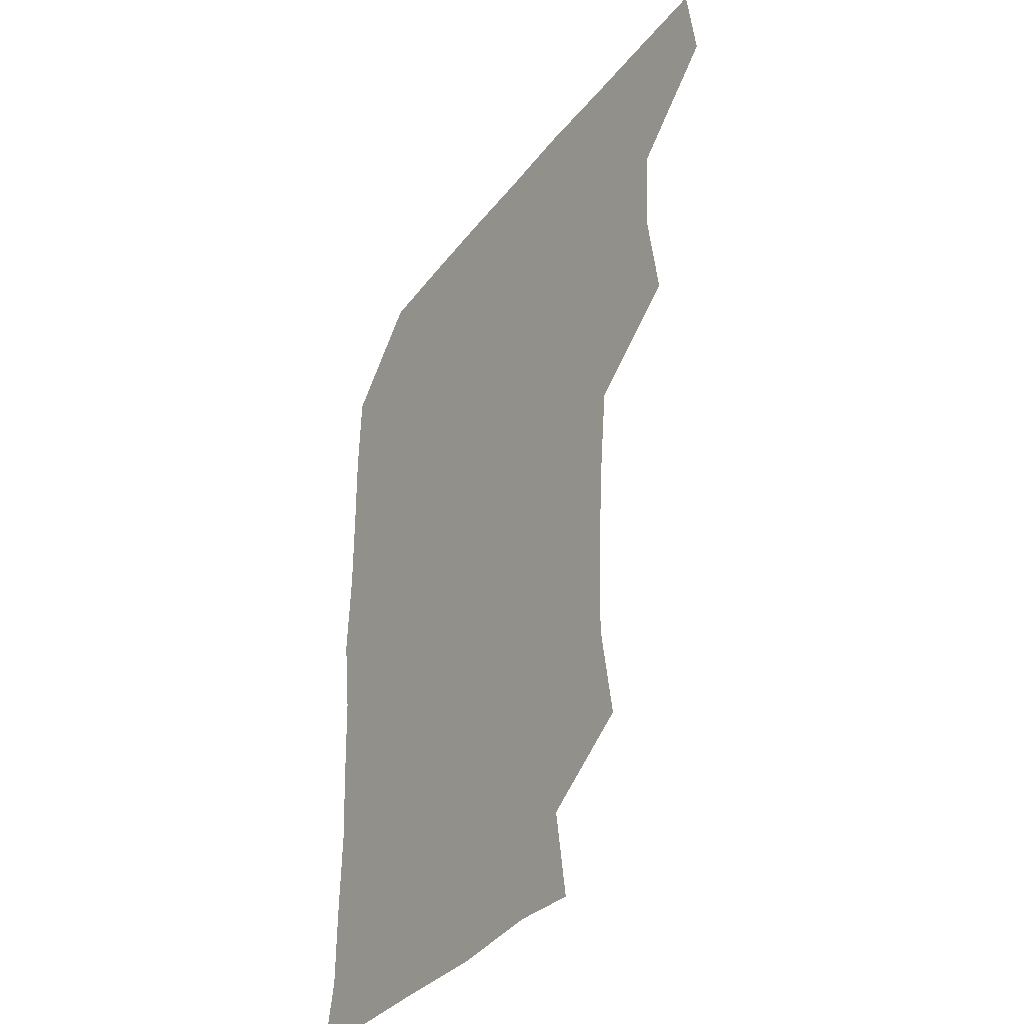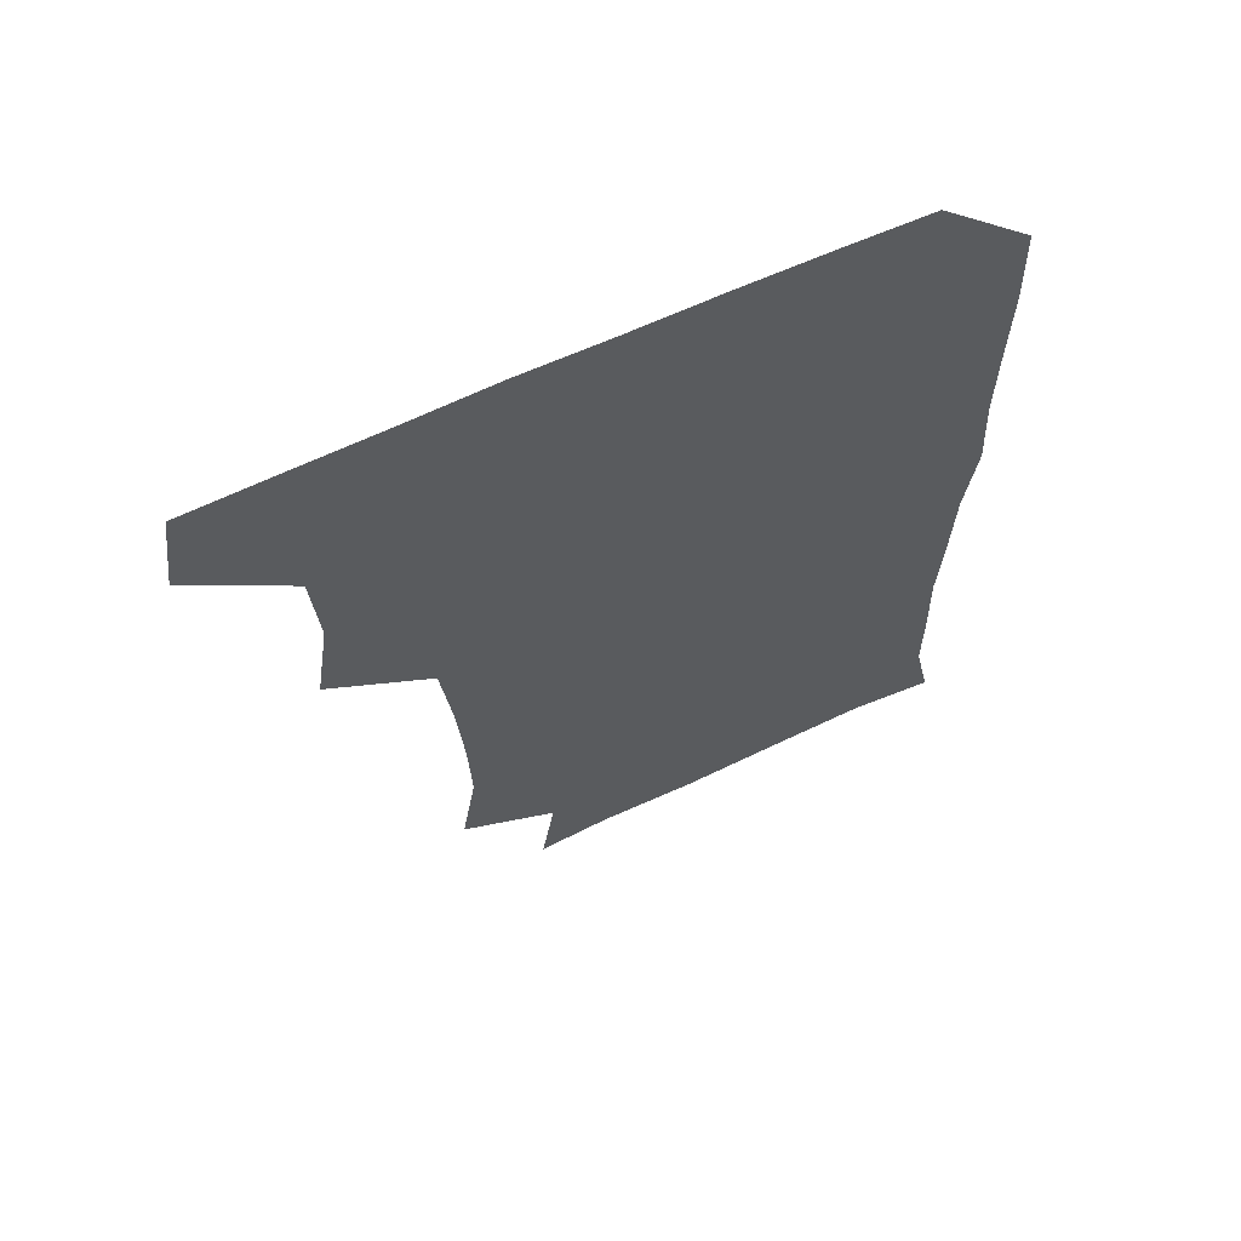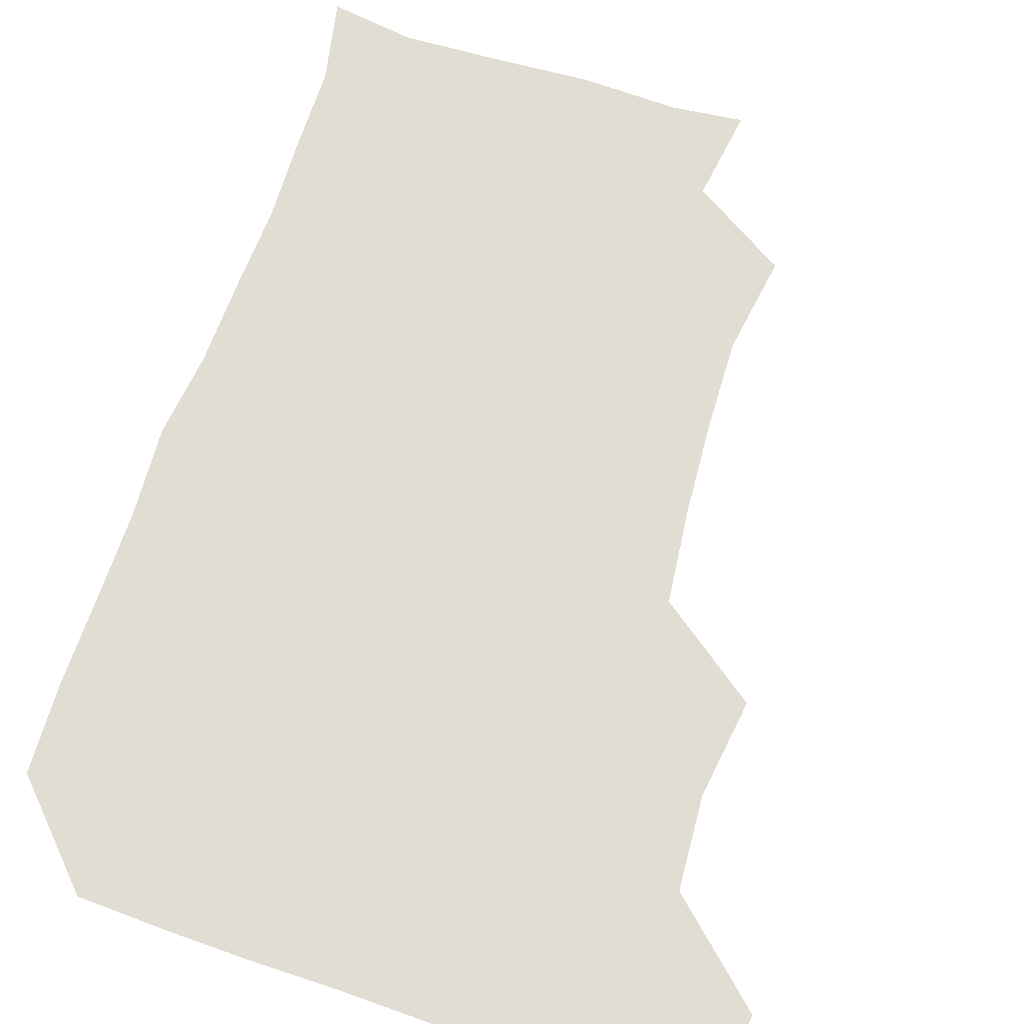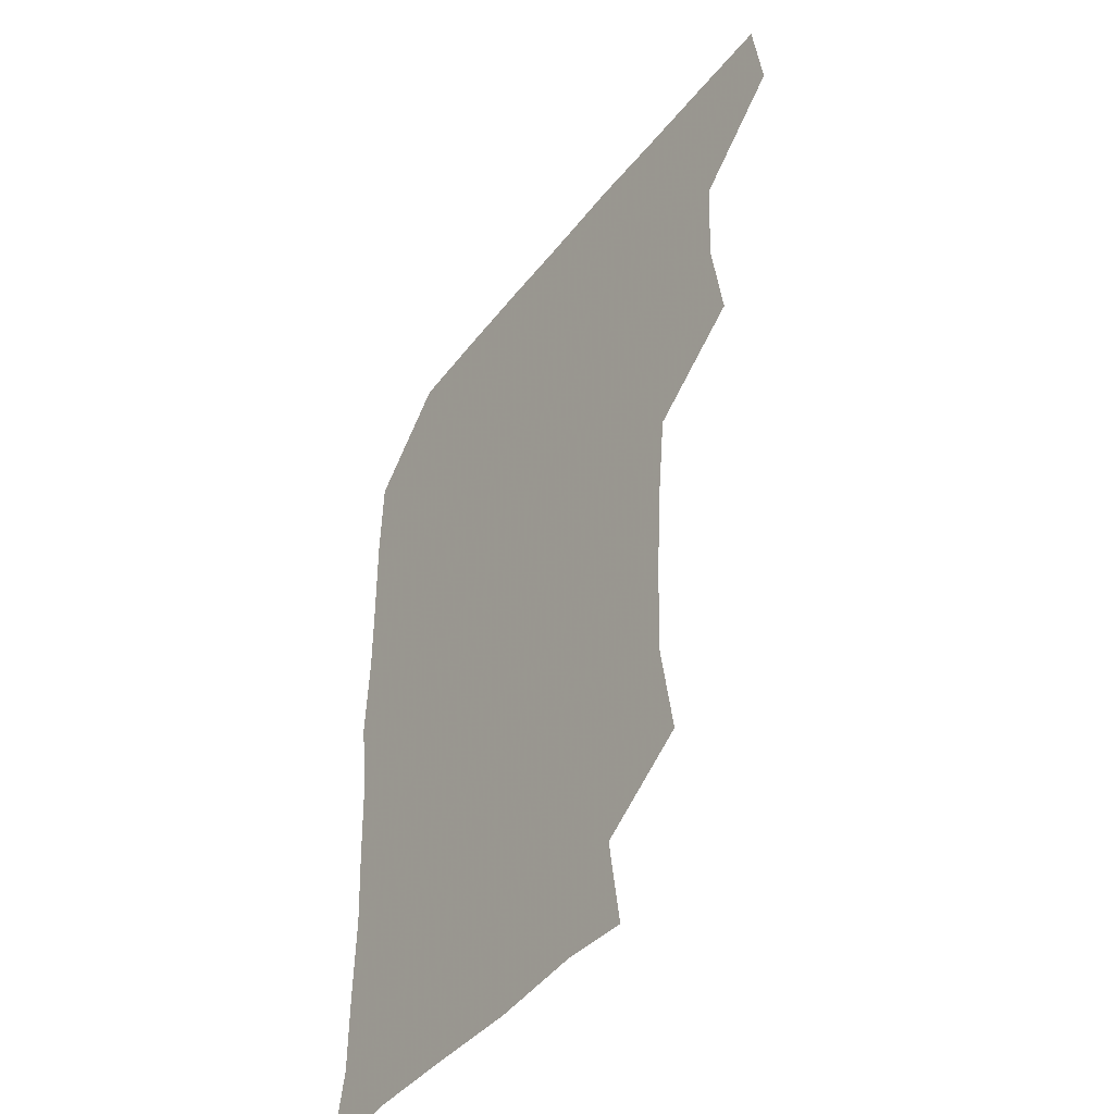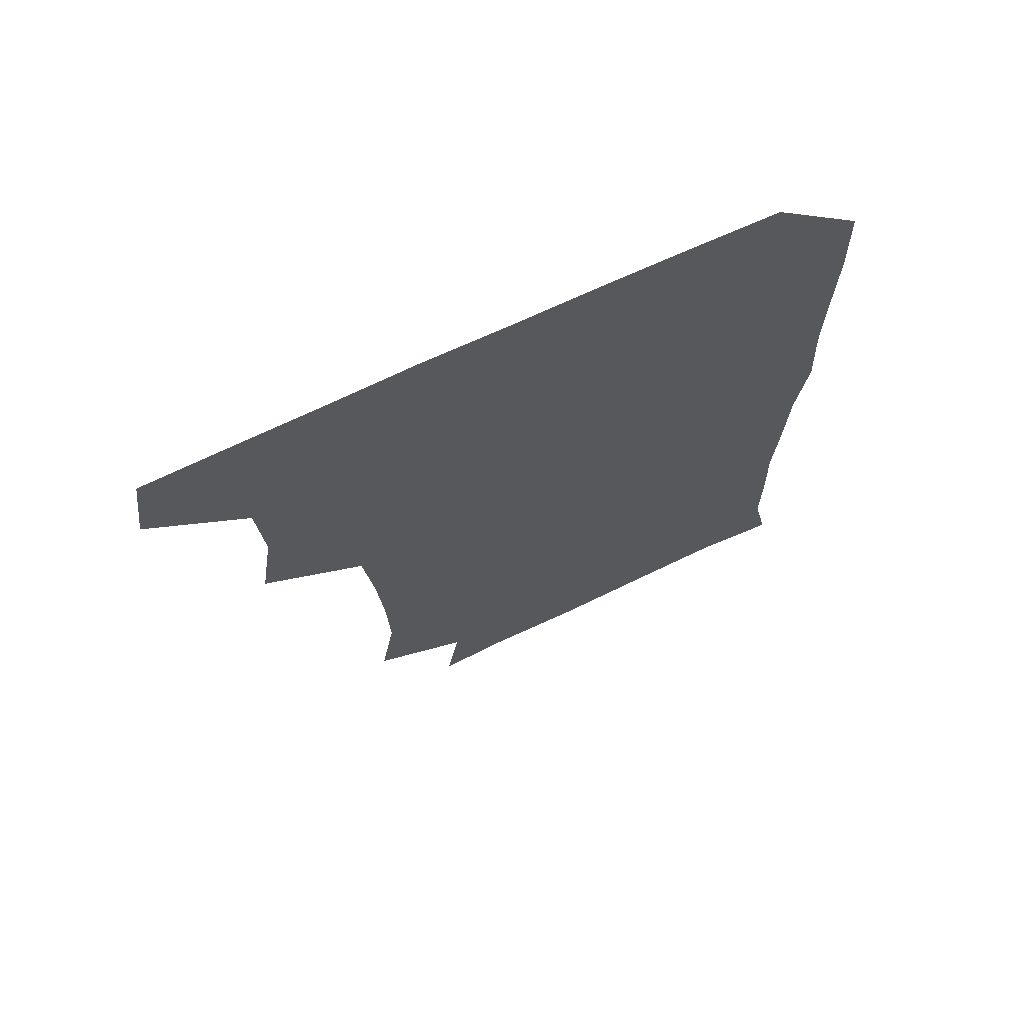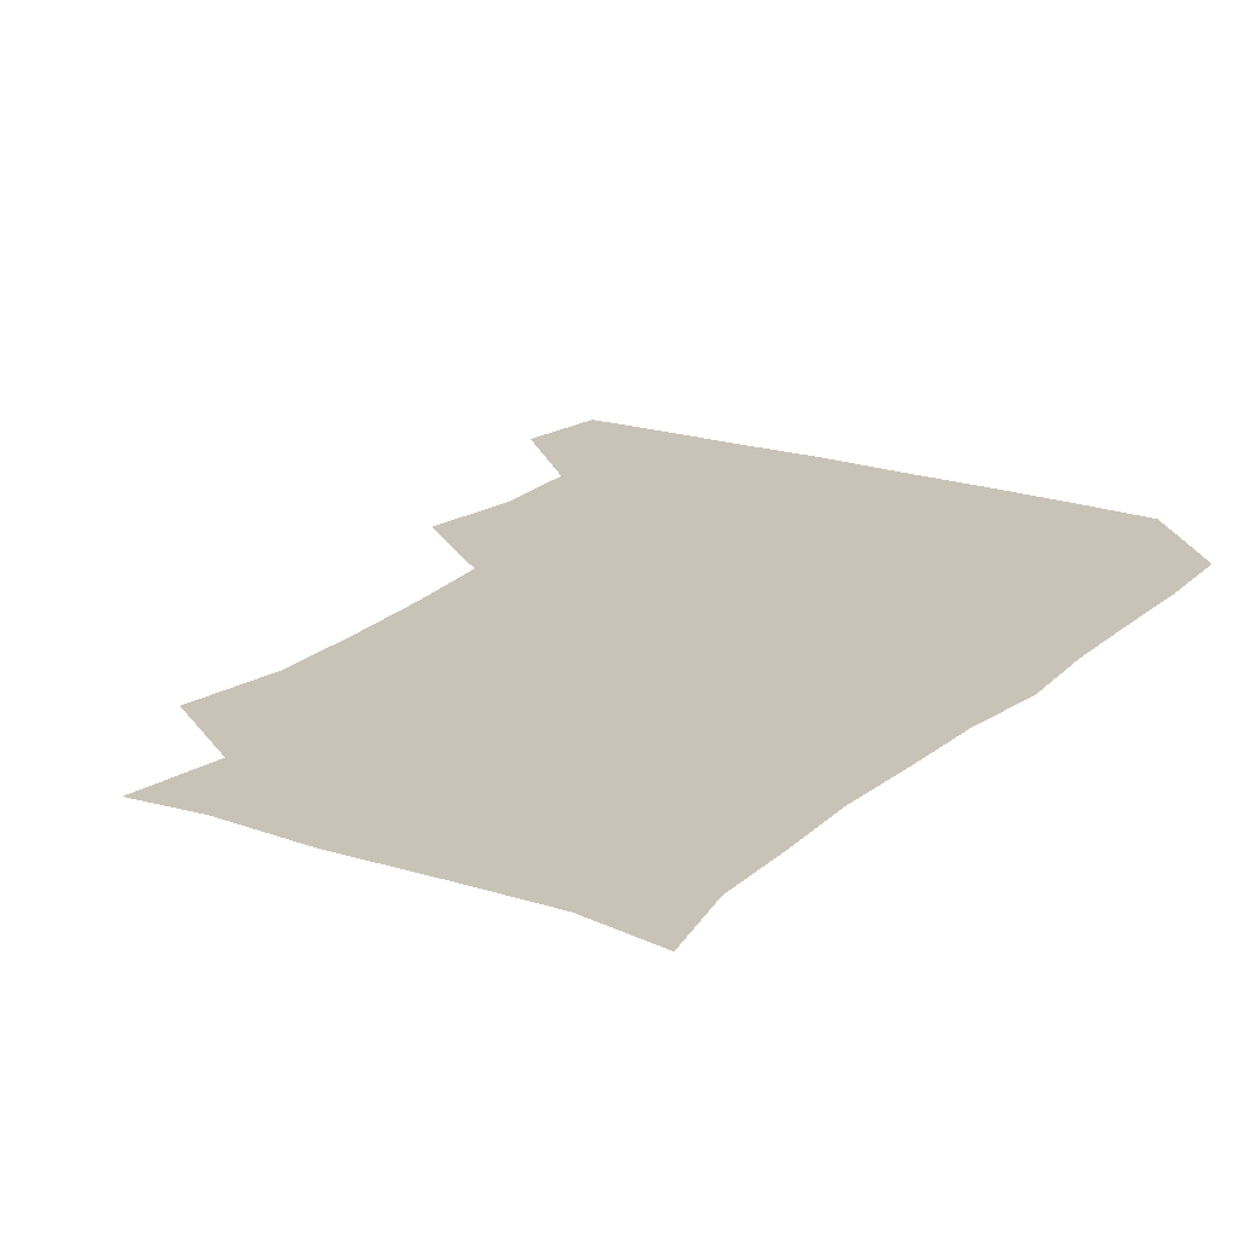
<metadata>
{"format":"obj","ext":"obj","renderer":"f3d","projection":"perspective","resolution":1024,"background":"white","views":[{"elev":-37.4,"azim":-123.3,"up":"+Y"},{"elev":65.6,"azim":-24.9,"up":"+Y"},{"elev":68.1,"azim":-161.7,"up":"+Z"},{"elev":-45.0,"azim":-125.6,"up":"+Y"},{"elev":71.0,"azim":-25.1,"up":"+Y"},{"elev":19.5,"azim":32.9,"up":"+Z"}]}
</metadata>
<code>
v 478.4 478.3 0
v 482.5 509.6 0
v 508 382.6 0
v 512.9 416.4 0
v 511 448.4 0
v 513.7 481.3 0
v 512.3 510.4 0
v 543.1 227 0
v 548.4 261.2 0
v 547.6 292.1 0
v 545.5 324.2 0
v 542.1 357.2 0
v 542.7 391 0
v 543.2 421.9 0
v 543.4 452.2 0
v 543.2 481.3 0
v 541.7 510.9 0
v 570.7 174.6 0
v 575.4 206.5 0
v 576.7 243.5 0
v 575.7 272.5 0
v 575.7 304.2 0
v 574.7 334.2 0
v 572.5 362.5 0
v 573.2 394.5 0
v 573.4 424.3 0
v 573.4 453.1 0
v 572.7 481.2 0
v 570.7 511.9 0
v 595.2 177.2 0
v 603.6 216.7 0
v 603.8 246.2 0
v 603.3 275.4 0
v 602.9 306.1 0
v 602.4 336 0
v 602.1 364.8 0
v 601.7 393.9 0
v 602 424.1 0
v 602 453 0
v 601.7 481.5 0
v 600.8 511.2 0
v 628.3 176.1 0
v 630.8 216.1 0
v 630.9 247.8 0
v 631.1 277.4 0
v 631.2 305.2 0
v 630.4 335 0
v 630.4 366.1 0
v 630.5 395.3 0
v 630.6 424.9 0
v 630.9 453.4 0
v 631.2 481.5 0
v 630.5 511.2 0
v 663.1 178.1 0
v 659.3 216.5 0
v 659.3 244.9 0
v 658.8 275.1 0
v 658.1 308 0
v 658 337.6 0
v 658.9 365 0
v 658.8 394.6 0
v 658.4 425.2 0
v 658.9 453.7 0
v 659.8 481.8 0
v 660.6 510.5 0
v 695 179.3 0
v 688 213.1 0
v 687 242.9 0
v 685.4 275.2 0
v 686.9 303.4 0
v 686.5 334 0
v 686.5 364 0
v 687.2 392.7 0
v 688.5 421.7 0
v 688.4 451.9 0
v 687.4 482 0
v 689.4 509.3 0
v 691 541 0
v 723.6 174.9 0
v 717.7 204.2 0
v 717.5 231.9 0
v 716.5 262.6 0
v 717.9 292.3 0
v 718.9 322.9 0
v 722.5 352.1 0
v 720.7 383.7 0
v 720.8 414.8 0
v 721.1 445.9 0
v 719.9 477.3 0
f 5 6 1
f 1 6 2
f 6 7 2
f 12 13 3
f 3 13 4
f 13 14 4
f 4 14 5
f 14 15 5
f 5 15 6
f 15 16 6
f 6 16 7
f 16 17 7
f 19 20 8
f 8 20 9
f 20 21 9
f 9 21 10
f 21 22 10
f 10 22 11
f 22 23 11
f 11 23 12
f 23 24 12
f 12 24 13
f 24 25 13
f 13 25 14
f 25 26 14
f 14 26 15
f 26 27 15
f 15 27 16
f 27 28 16
f 16 28 17
f 28 29 17
f 18 30 19
f 30 31 19
f 19 31 20
f 31 32 20
f 20 32 21
f 32 33 21
f 21 33 22
f 33 34 22
f 22 34 23
f 34 35 23
f 23 35 24
f 35 36 24
f 24 36 25
f 36 37 25
f 25 37 26
f 37 38 26
f 26 38 27
f 38 39 27
f 27 39 28
f 39 40 28
f 28 40 29
f 40 41 29
f 30 42 31
f 42 43 31
f 31 43 32
f 43 44 32
f 32 44 33
f 44 45 33
f 33 45 34
f 45 46 34
f 34 46 35
f 46 47 35
f 35 47 36
f 47 48 36
f 36 48 37
f 48 49 37
f 37 49 38
f 49 50 38
f 38 50 39
f 50 51 39
f 39 51 40
f 51 52 40
f 40 52 41
f 52 53 41
f 42 54 43
f 54 55 43
f 43 55 44
f 55 56 44
f 44 56 45
f 56 57 45
f 45 57 46
f 57 58 46
f 46 58 47
f 58 59 47
f 47 59 48
f 59 60 48
f 48 60 49
f 60 61 49
f 49 61 50
f 61 62 50
f 50 62 51
f 62 63 51
f 51 63 52
f 63 64 52
f 52 64 53
f 64 65 53
f 54 66 55
f 66 67 55
f 55 67 56
f 67 68 56
f 56 68 57
f 68 69 57
f 57 69 58
f 69 70 58
f 58 70 59
f 70 71 59
f 59 71 60
f 71 72 60
f 60 72 61
f 72 73 61
f 61 73 62
f 73 74 62
f 62 74 63
f 74 75 63
f 63 75 64
f 75 76 64
f 64 76 65
f 76 77 65
f 66 79 67
f 79 80 67
f 67 80 68
f 80 81 68
f 68 81 69
f 81 82 69
f 69 82 70
f 82 83 70
f 70 83 71
f 83 84 71
f 71 84 72
f 84 85 72
f 72 85 73
f 85 86 73
f 73 86 74
f 86 87 74
f 74 87 75
f 87 88 75
f 75 88 76
f 88 89 76
f 76 89 77

</code>
